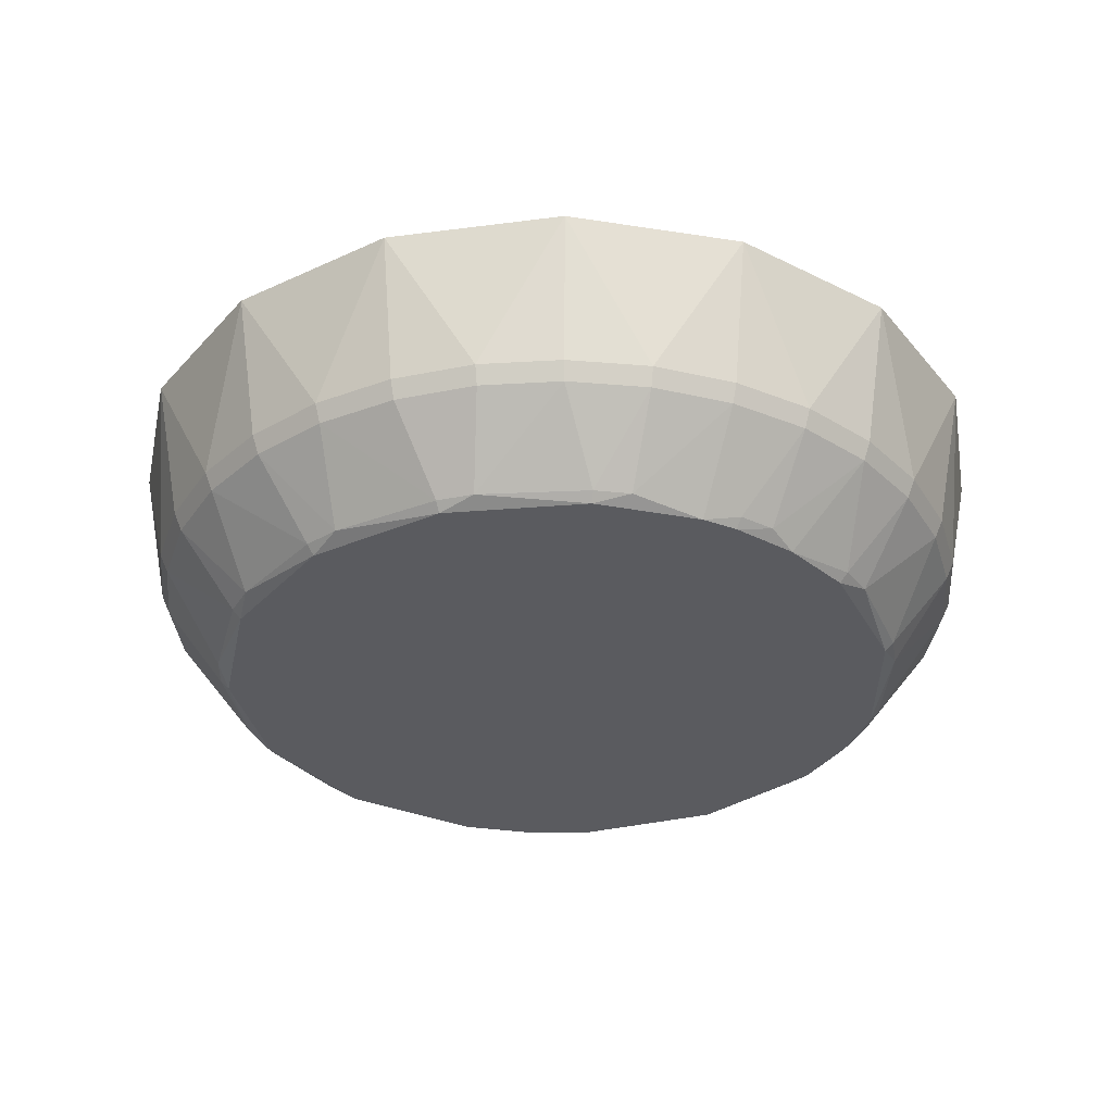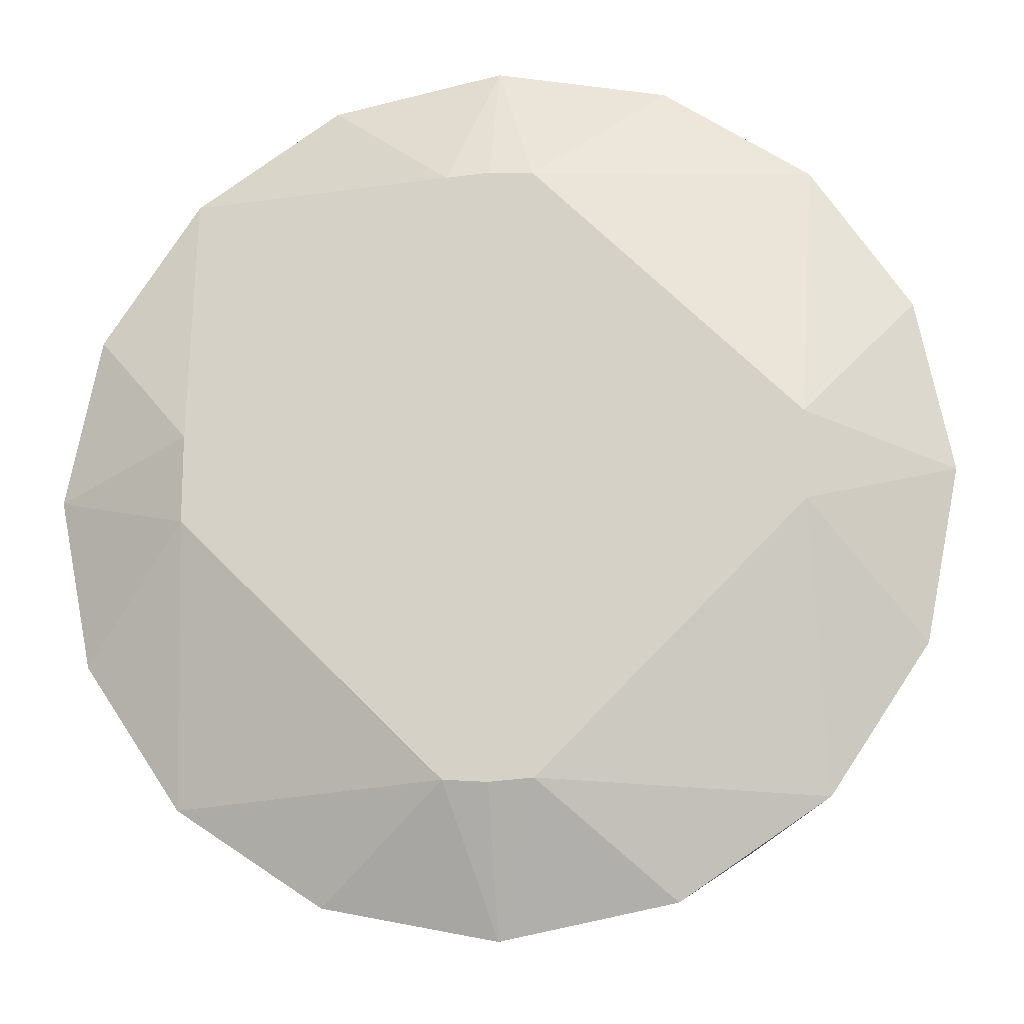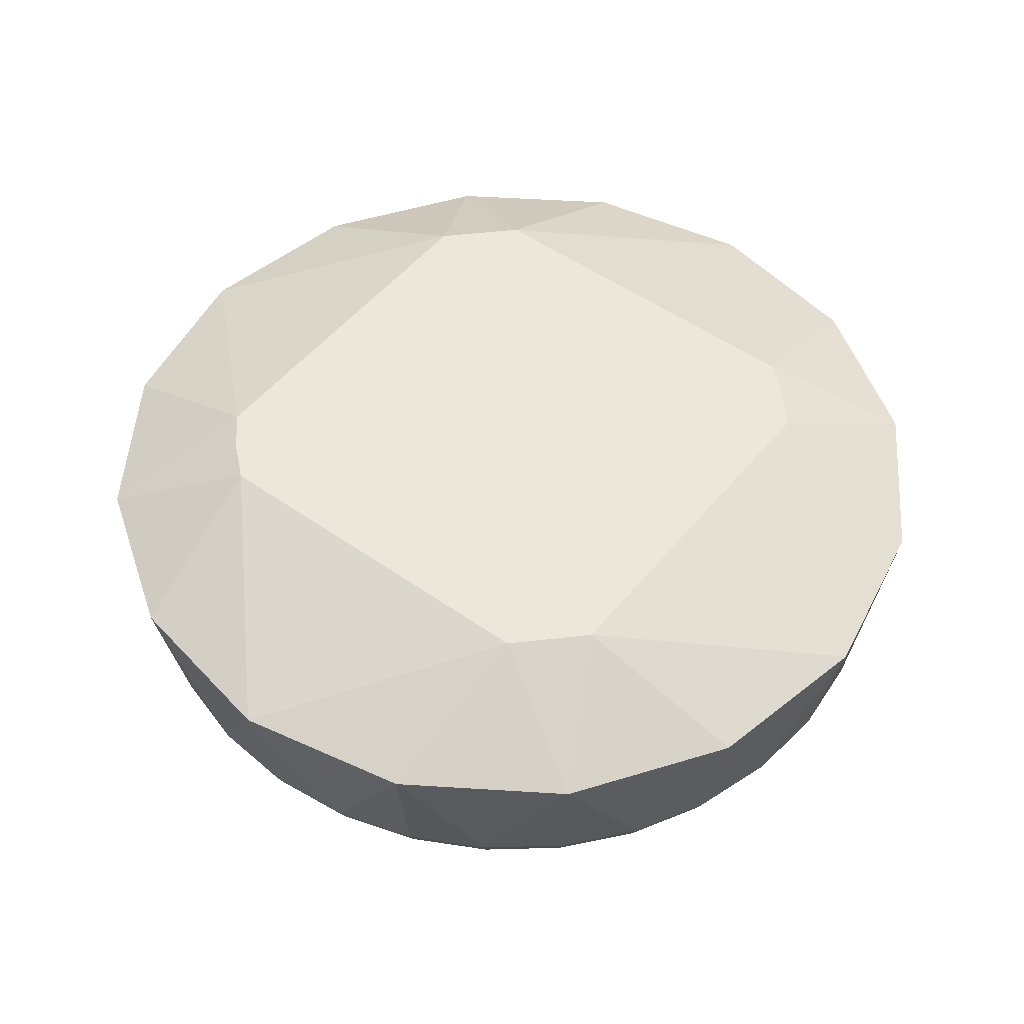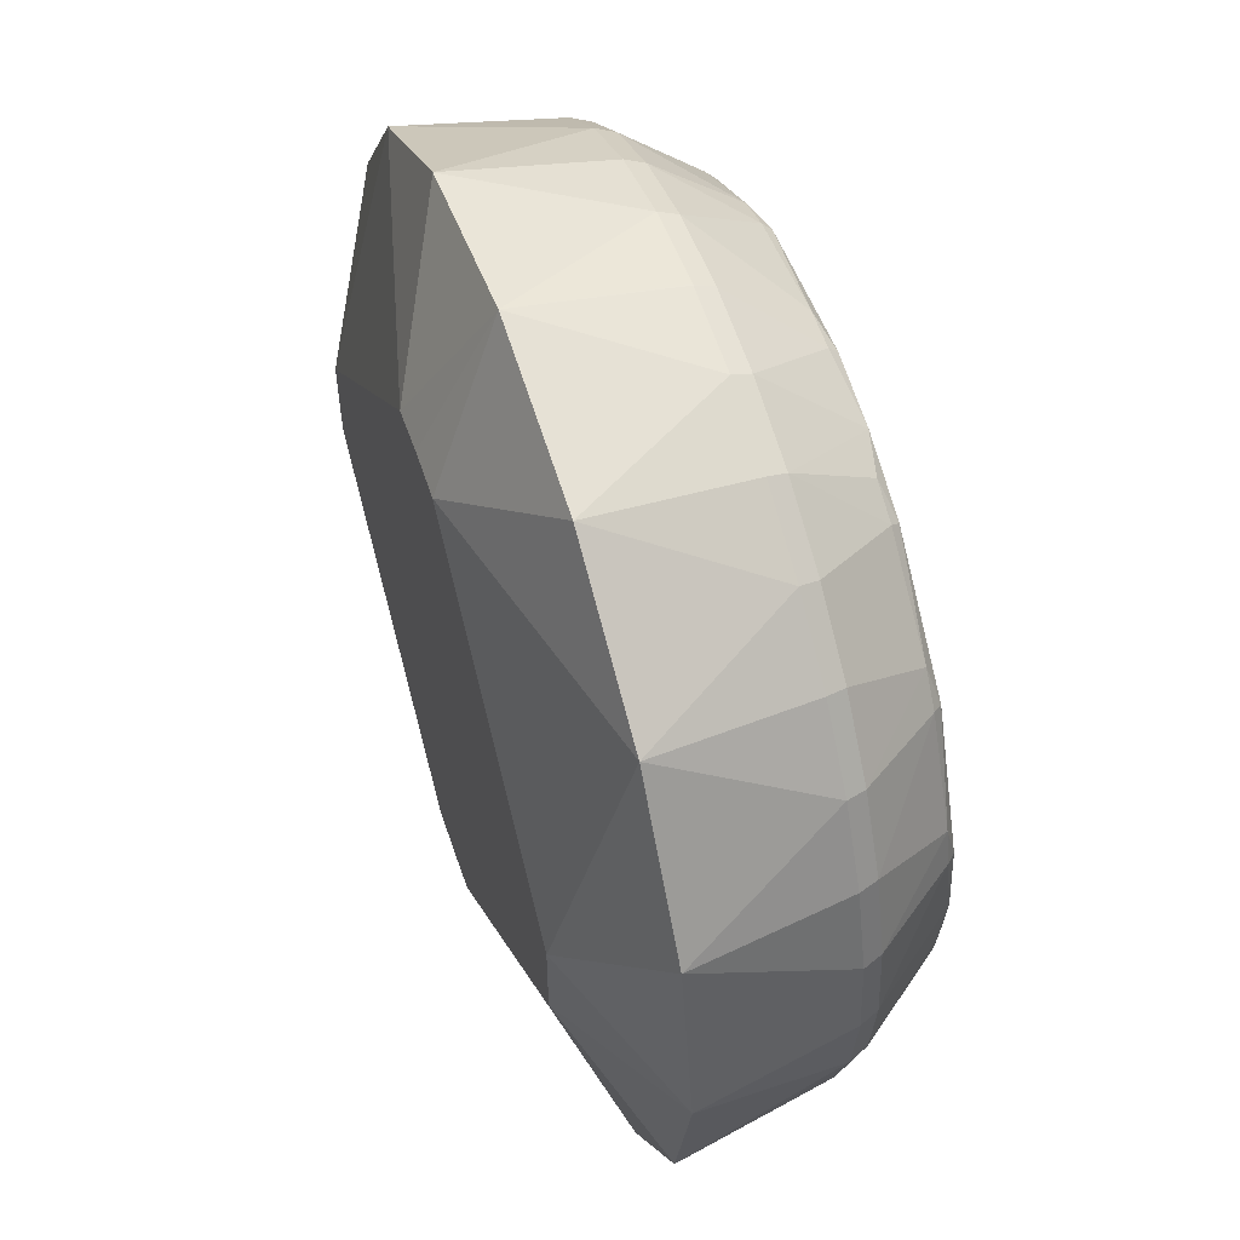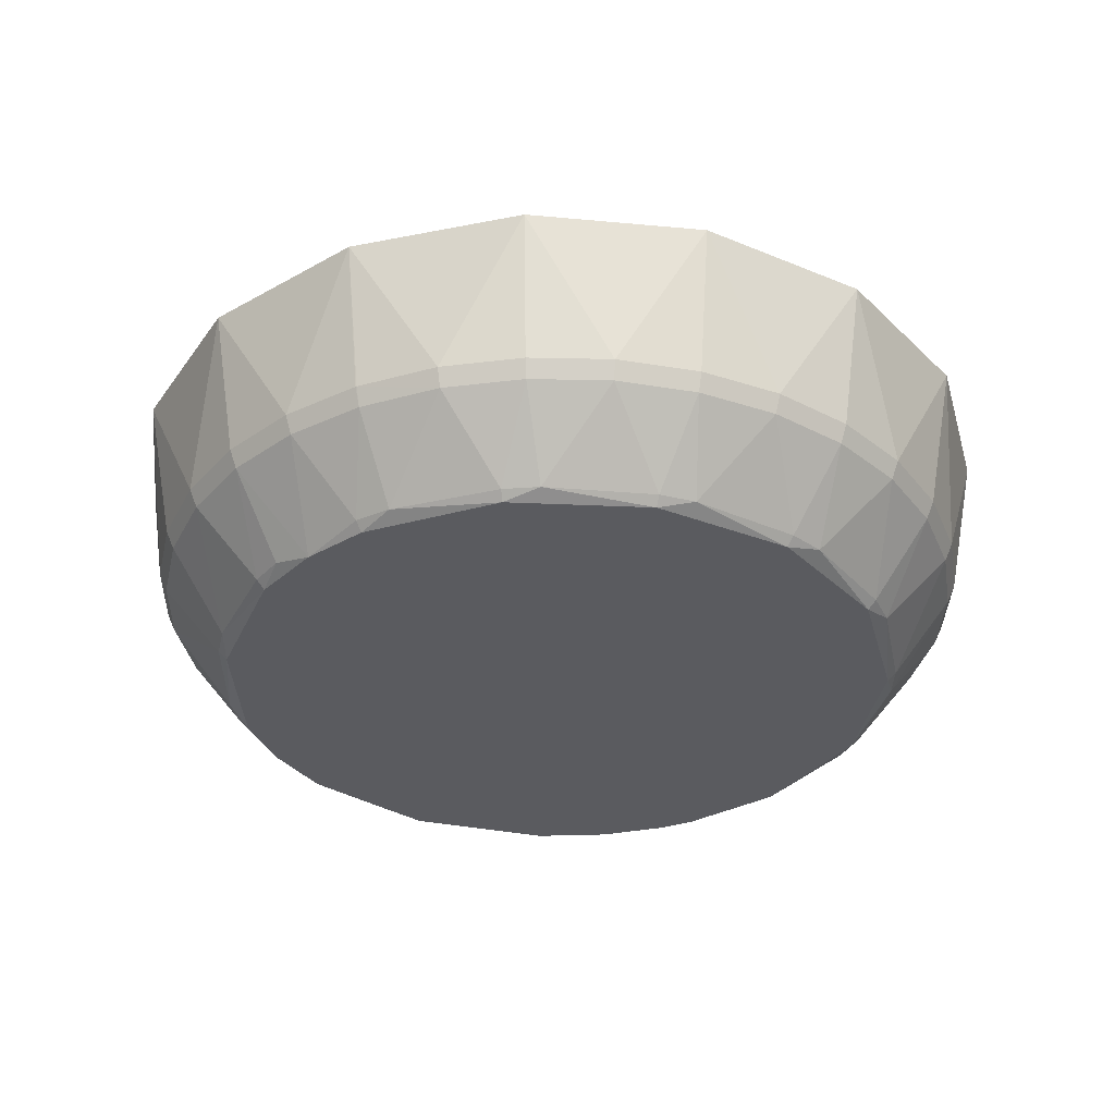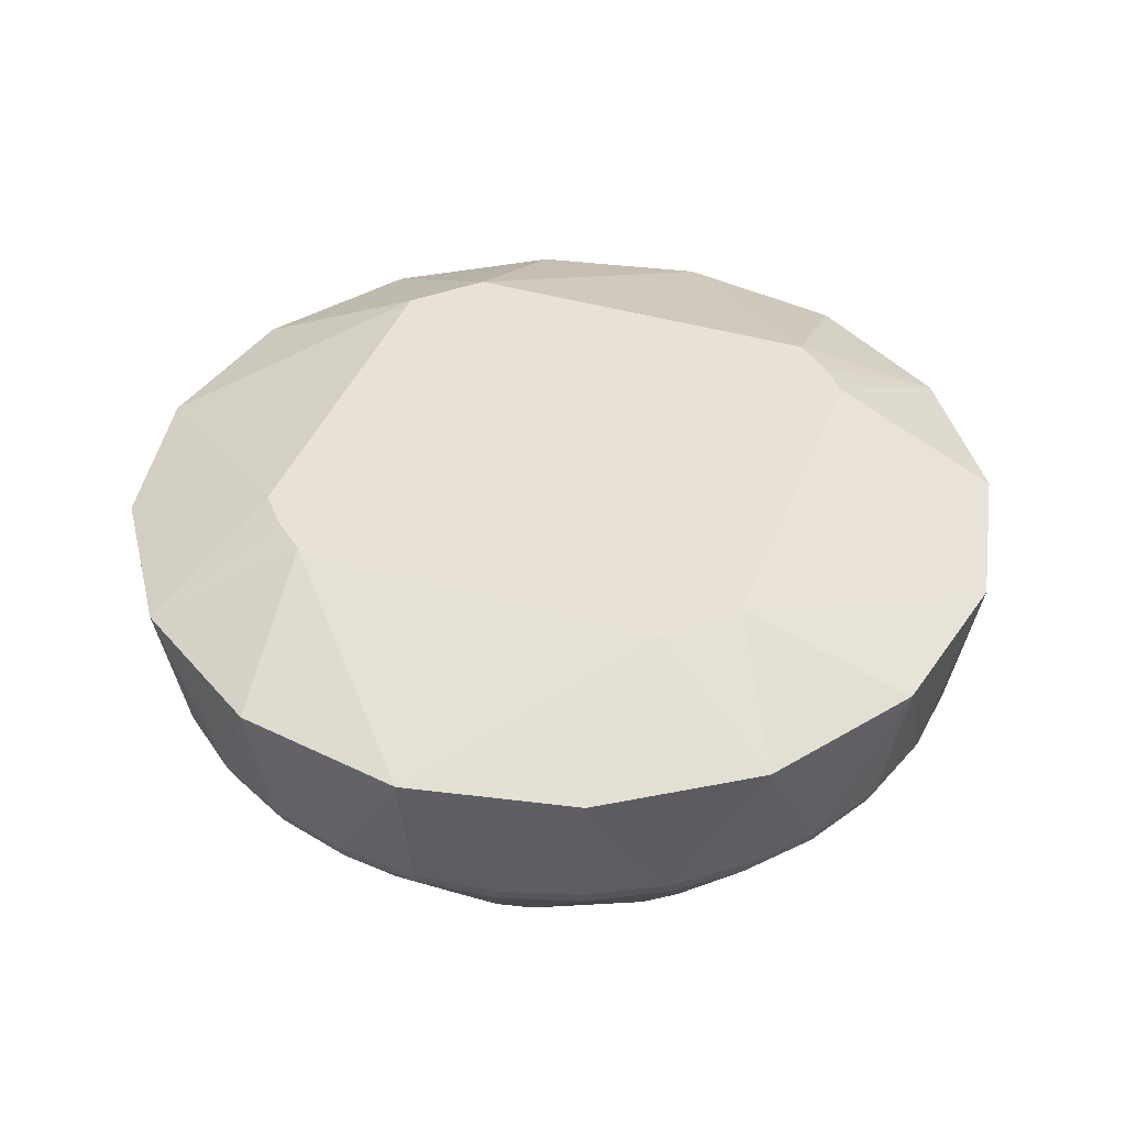
<metadata>
{"format":"obj","ext":"obj","renderer":"f3d","projection":"perspective","resolution":1024,"background":"white","views":[{"elev":-32.9,"azim":-23.5,"up":"+Z"},{"elev":-15.9,"azim":8.0,"up":"+Y"},{"elev":50.7,"azim":-97.3,"up":"+Z"},{"elev":56.4,"azim":71.4,"up":"+Y"},{"elev":-33.4,"azim":-153.5,"up":"+Z"},{"elev":40.5,"azim":64.9,"up":"+Z"}]}
</metadata>
<code>
v -0.04712 -0.01952 -0.101
v -0.03972 -0.02654 -0.1179
v -0.03606 -0.03606 -0.101
v -0.01952 0.04712 -0.101
v -0.00495 0.03465 -0.093
v -3.271e-12 0.051 -0.101
v -0.03606 0.03606 -0.101
v -0.04686 -0.00932 -0.1179
v -0.051 0 -0.101
v 0.03378 -0.03378 -0.1179
v 0.03606 -0.03606 -0.101
v 0.02654 -0.03972 -0.1179
v -0.02654 -0.03972 -0.1179
v -0.01952 -0.04712 -0.101
v -0.01828 -0.04414 -0.1179
v -0.01793 -0.04328 -0.12
v -0.009139 -0.04595 -0.12
v 0.04712 -0.01952 -0.101
v 0.03465 -0.00495 -0.093
v 0.00495 -0.03465 -0.093
v 0.051 0 -0.101
v -0.03465 -0.00495 -0.093
v 0.02654 0.03972 -0.1179
v 0.01952 0.04712 -0.101
v 0.03606 0.03606 -0.101
v -0.04777 0 -0.1179
v -0.03895 -0.02603 -0.12
v -0.02677 -0.02973 -0.129
v -0.03312 -0.03312 -0.12
v -0.03464 -0.02 -0.129
v -0.03978 -0.004181 -0.129
v -0.04 0 -0.129
v -0.039 0 -0.13
v -0.0261 -0.02898 -0.13
v 0.00932 -0.04686 -0.1179
v -3.271e-12 -0.051 -0.101
v -3.271e-12 -0.04777 -0.1179
v 0.01952 -0.04712 -0.101
v 0.01828 -0.04414 -0.1179
v 0.03312 -0.03312 -0.12
v -0.008316 -0.03913 -0.129
v -0.01205 -0.03709 -0.13
v -3.271e-12 -0.039 -0.13
v -0.00495 -0.03465 -0.093
v -0.00932 -0.04686 -0.1179
v -0.03378 -0.03378 -0.1179
v -0.02603 -0.03895 -0.12
v 0.03972 -0.02654 -0.1179
v 0.04414 -0.01828 -0.1179
v 0.03465 0.00495 -0.093
v 0.04712 0.01952 -0.101
v -0.03465 0.00495 -0.093
v -0.04712 0.01952 -0.101
v -0.02654 0.03972 -0.1179
v -0.03378 0.03378 -0.1179
v -0.03312 0.03312 -0.12
v -0.02603 0.03895 -0.12
v -0.01828 0.04414 -0.1179
v -0.01627 0.03654 -0.129
v -0.01205 0.03709 -0.13
v -0.0261 0.02898 -0.13
v -0.01236 0.03804 -0.129
v -0.00932 0.04686 -0.1179
v -3.271e-12 0.04 -0.129
v 0.004077 0.03879 -0.13
v -0.03972 0.02654 -0.1179
v -0.04414 0.01828 -0.1179
v 0.03978 -0.004181 -0.129
v 0.04595 -0.009139 -0.12
v 0.03913 -0.008316 -0.129
v 0.04685 0 -0.12
v 0.03378 0.03378 -0.1179
v -0.04685 0 -0.12
v -0.04686 0.00932 -0.1179
v -0.04328 -0.01793 -0.12
v 0.009139 -0.04595 -0.12
v 0.01793 -0.04328 -0.12
v -0.01236 -0.03804 -0.129
v -3.271e-12 -0.035 -0.093
v 0.04328 -0.01793 -0.12
v 0.03895 -0.02603 -0.12
v 0.00495 0.03465 -0.093
v -0.02677 0.02973 -0.129
v -0.01793 0.04328 -0.12
v 0.02 0.03464 -0.129
v 0.02973 0.02677 -0.129
v 0.0195 0.03377 -0.13
v 0.02603 0.03895 -0.12
v -3.271e-12 0.04777 -0.1179
v 0.0001442 0.04777 -0.1179
v 0.0001414 0.04685 -0.12
v -0.03895 0.02603 -0.12
v 0.03815 -0.008109 -0.13
v 0.03236 0.02351 -0.129
v 0.04328 0.01793 -0.12
v 0.03804 0.01236 -0.129
v 0.039 0 -0.13
v 0.04686 0.00932 -0.1179
v 0.04777 0 -0.1179
v 0.04414 0.01828 -0.1179
v -0.04595 0.009139 -0.12
v -0.04595 -0.009139 -0.12
v -0.03654 -0.01627 -0.129
v -0.04414 -0.01828 -0.1179
v -3.271e-12 -0.04685 -0.12
v 0.02351 -0.03236 -0.129
v 0.0195 -0.03377 -0.13
v 0.03155 -0.02292 -0.13
v 0.008316 -0.03913 -0.129
v -0.02351 -0.03236 -0.129
v 0.03236 -0.02351 -0.129
v -3.271e-12 0.035 -0.093
v -0.03563 0.01586 -0.13
v -0.02973 0.02677 -0.129
v -0.009139 0.04595 -0.12
v -0.04328 0.01793 -0.12
v 0.03895 0.02603 -0.12
v 0.04595 0.009139 -0.12
v 0.03155 0.02292 -0.13
v 0.04686 -0.00932 -0.1179
v -0.03563 -0.01586 -0.13
v 0.02603 -0.03895 -0.12
v 0.01165 -0.03722 -0.13
v 0.004181 -0.03978 -0.129
v 0.03464 -0.02 -0.129
v 0.01165 0.03722 -0.13
v 0.01627 0.03654 -0.129
v -0.03654 0.01627 -0.129
v 0.03312 0.03312 -0.12
v 0.03972 0.02654 -0.1179
v 0.03913 0.008316 -0.129
v 0.02 -0.03464 -0.129
v 0.004077 -0.03879 -0.13
v 0.004181 0.03978 -0.129
v 0.009208 0.04593 -0.12
v 0.01793 0.04328 -0.12
v 0.009391 0.04684 -0.1179
v -0.03804 0.01236 -0.129
v 0.03815 0.008109 -0.13
v 0.01828 0.04414 -0.1179
g obj_26304807
f 1 2 3
f 4 5 6
f 4 7 5
f 8 1 9
f 10 11 12
f 13 14 3
f 13 15 14
f 15 16 17
f 18 19 11
f 19 20 11
f 19 18 21
f 22 1 3
f 1 22 9
f 23 24 25
f 26 8 9
f 27 28 29
f 28 27 30
f 31 32 33
f 34 28 30
f 35 36 37
f 38 12 11
f 12 38 39
f 38 20 36
f 11 20 38
f 38 36 35
f 38 35 39
f 12 40 10
f 41 42 43
f 3 14 44
f 44 22 3
f 44 14 36
f 45 15 17
f 45 14 15
f 45 36 14
f 45 37 36
f 17 37 45
f 29 13 46
f 46 13 3
f 46 3 2
f 46 27 29
f 46 2 27
f 13 47 15
f 47 16 15
f 47 13 29
f 29 28 47
f 48 49 18
f 48 11 10
f 48 18 11
f 50 21 51
f 50 19 21
f 50 51 25
f 52 53 9
f 22 52 9
f 53 52 7
f 5 7 52
f 54 55 7
f 4 54 7
f 54 56 55
f 57 56 54
f 54 4 58
f 59 60 61
f 60 59 62
f 63 4 6
f 4 63 58
f 64 65 60
f 64 60 62
f 66 67 53
f 66 53 7
f 66 7 55
f 68 69 70
f 71 69 68
f 72 23 25
f 32 31 73
f 53 67 74
f 74 9 53
f 74 26 9
f 75 30 27
f 76 35 37
f 35 76 39
f 76 77 39
f 78 42 41
f 78 17 16
f 78 41 17
f 36 20 79
f 79 44 36
f 80 70 69
f 81 10 40
f 81 48 10
f 48 81 49
f 81 80 49
f 82 50 25
f 82 25 24
f 82 24 6
f 83 56 57
f 83 59 61
f 57 59 83
f 84 59 57
f 84 54 58
f 54 84 57
f 62 59 84
f 84 58 63
f 85 86 87
f 85 88 86
f 89 6 90
f 89 63 6
f 89 90 91
f 67 66 92
f 92 55 56
f 92 66 55
f 70 93 68
f 94 95 96
f 97 71 68
f 93 97 68
f 98 51 21
f 69 71 99
f 99 98 21
f 100 51 98
f 100 98 95
f 32 73 101
f 101 73 26
f 26 74 101
f 102 75 8
f 102 73 31
f 26 102 8
f 102 26 73
f 103 30 75
f 103 102 31
f 102 103 75
f 104 27 2
f 104 75 27
f 104 2 1
f 8 104 1
f 75 104 8
f 105 76 37
f 105 37 17
f 105 17 41
f 105 41 43
f 106 107 108
f 77 76 109
f 47 110 16
f 110 78 16
f 110 47 28
f 110 42 78
f 110 34 42
f 110 28 34
f 111 81 40
f 111 106 108
f 111 40 106
f 6 5 112
f 112 82 6
f 113 114 61
f 114 83 61
f 114 56 83
f 114 92 56
f 115 64 62
f 115 91 64
f 62 84 115
f 115 84 63
f 115 63 89
f 115 89 91
f 67 92 116
f 116 74 67
f 116 101 74
f 117 95 94
f 117 100 95
f 117 94 86
f 118 96 95
f 95 98 118
f 118 99 71
f 118 98 99
f 119 87 86
f 94 119 86
f 119 94 96
f 120 99 21
f 69 99 120
f 18 120 21
f 120 18 49
f 49 80 120
f 120 80 69
f 121 34 30
f 103 121 30
f 121 31 33
f 121 103 31
f 122 40 12
f 122 106 40
f 122 12 39
f 122 39 77
f 109 123 77
f 124 105 43
f 124 76 105
f 124 109 76
f 81 125 80
f 111 125 81
f 80 125 70
f 125 111 108
f 125 108 93
f 125 93 70
f 126 127 87
f 127 85 87
f 128 116 92
f 128 114 113
f 92 114 128
f 129 117 86
f 129 72 117
f 86 88 129
f 129 88 23
f 72 129 23
f 51 100 130
f 100 117 130
f 130 25 51
f 130 72 25
f 130 117 72
f 96 118 131
f 97 131 71
f 131 118 71
f 106 132 107
f 122 132 106
f 132 122 77
f 132 123 107
f 132 77 123
f 133 124 43
f 133 123 109
f 124 133 109
f 134 126 65
f 134 135 126
f 65 64 134
f 64 91 134
f 134 91 135
f 136 127 126
f 126 135 136
f 88 85 136
f 85 127 136
f 136 23 88
f 137 91 90
f 137 135 91
f 137 90 6
f 6 24 137
f 137 136 135
f 101 116 138
f 138 116 128
f 32 101 138
f 138 128 113
f 138 113 33
f 138 33 32
f 96 131 139
f 139 131 97
f 139 119 96
f 140 137 24
f 140 136 137
f 140 24 23
f 140 23 136
f 20 19 112
f 112 22 44
f 19 50 112
f 112 52 22
f 112 44 79
f 5 52 112
f 112 79 20
f 50 82 112
f 139 126 87
f 139 33 113
f 121 139 34
f 133 139 123
f 139 43 42
f 139 60 65
f 139 97 93
f 139 93 108
f 34 139 42
f 139 61 60
f 139 113 61
f 108 107 139
f 65 126 139
f 87 119 139
f 139 121 33
f 123 139 107
f 139 133 43

</code>
